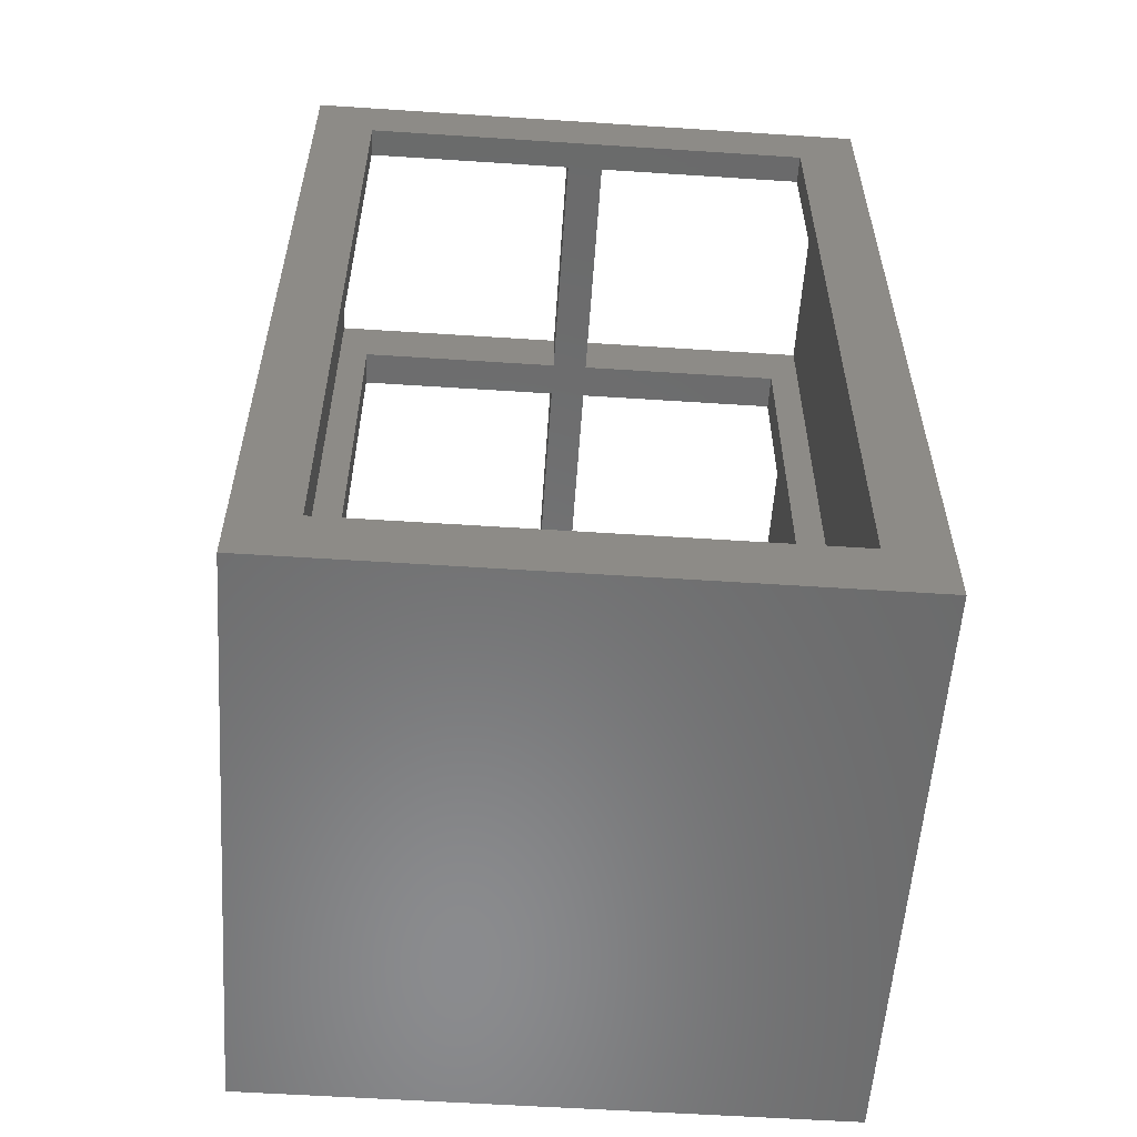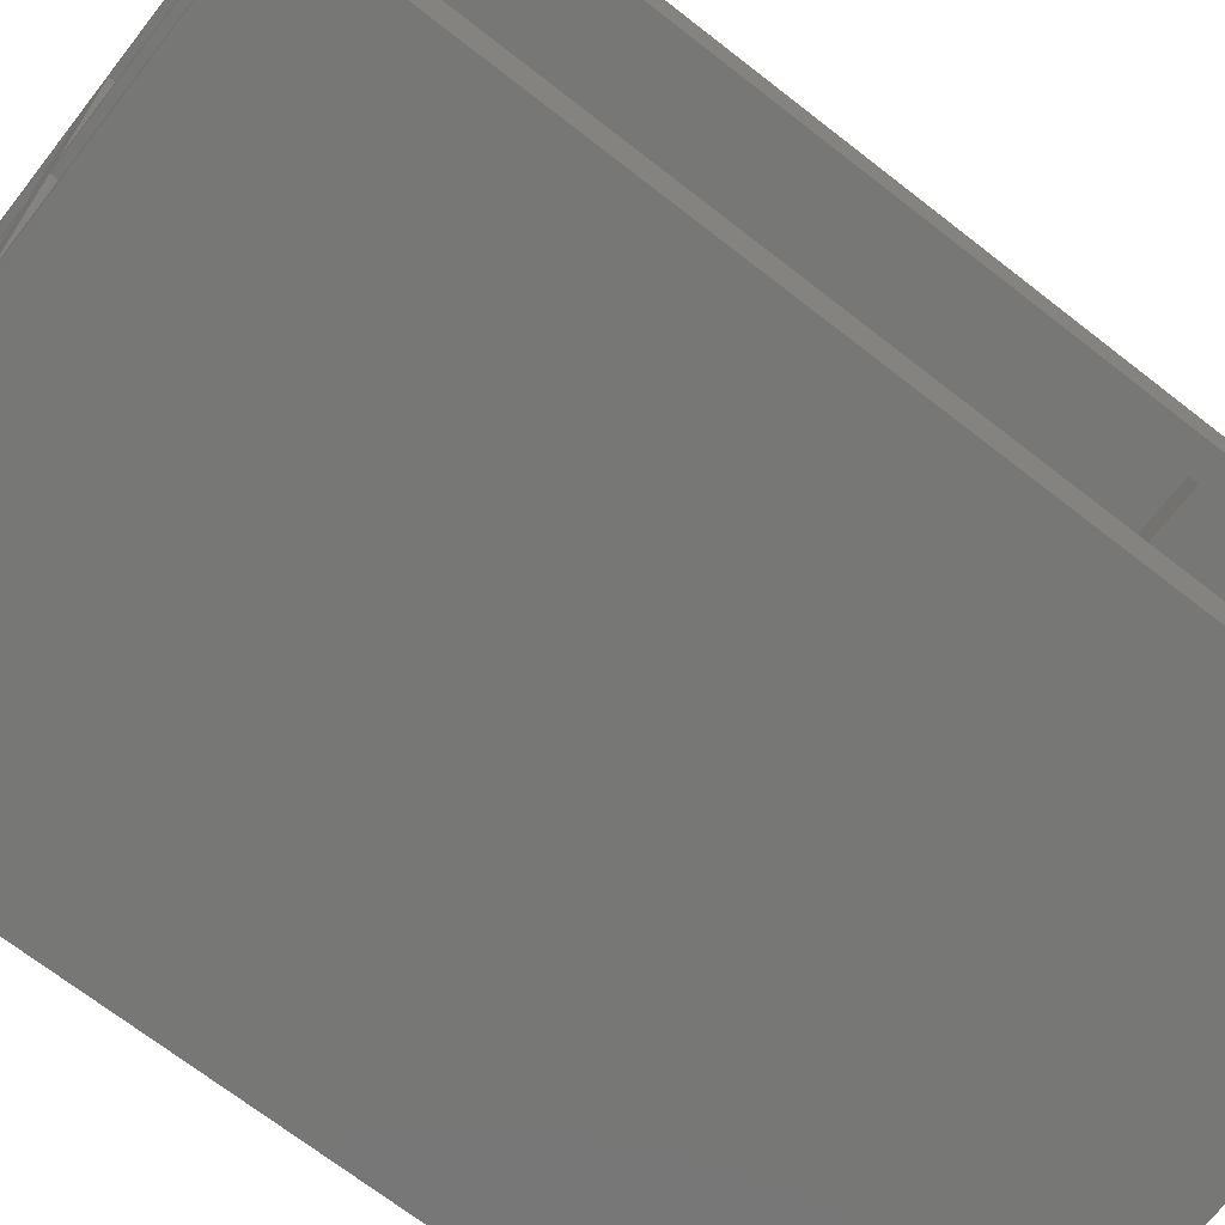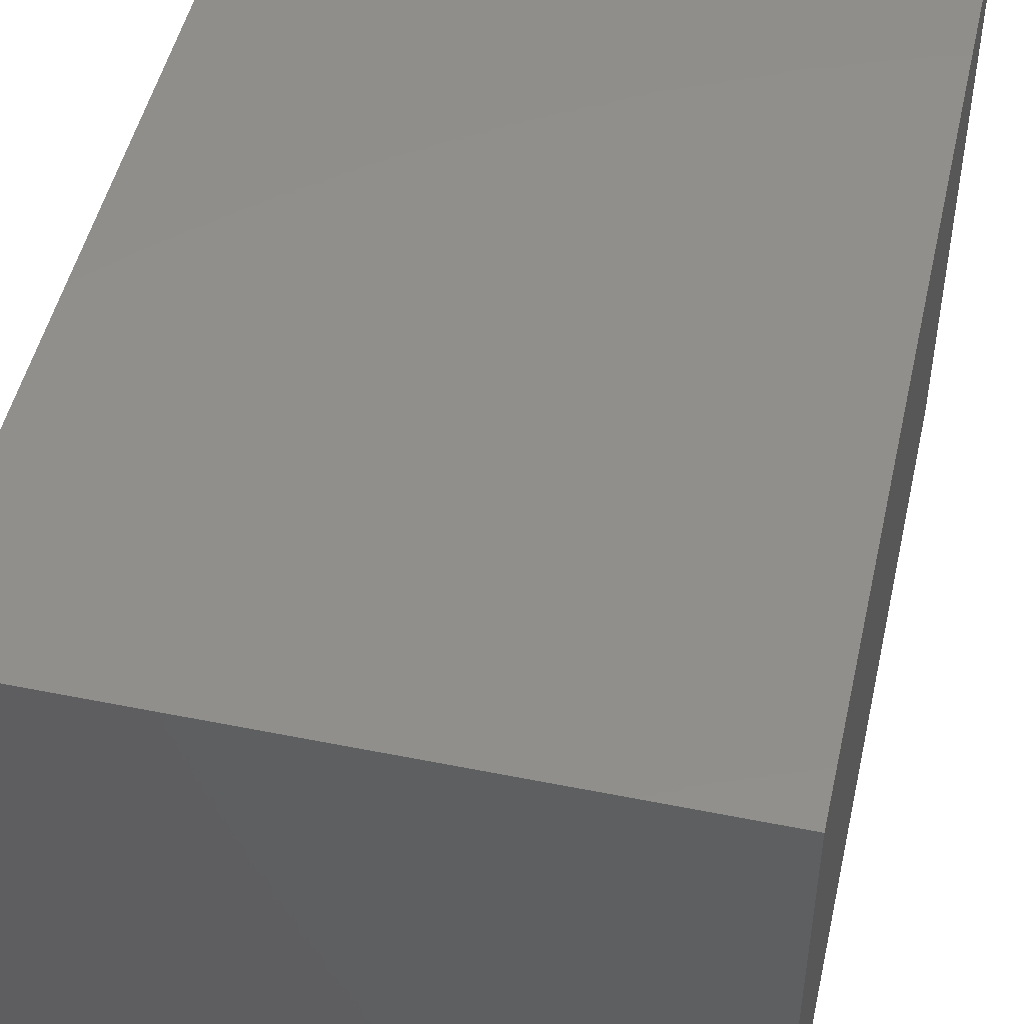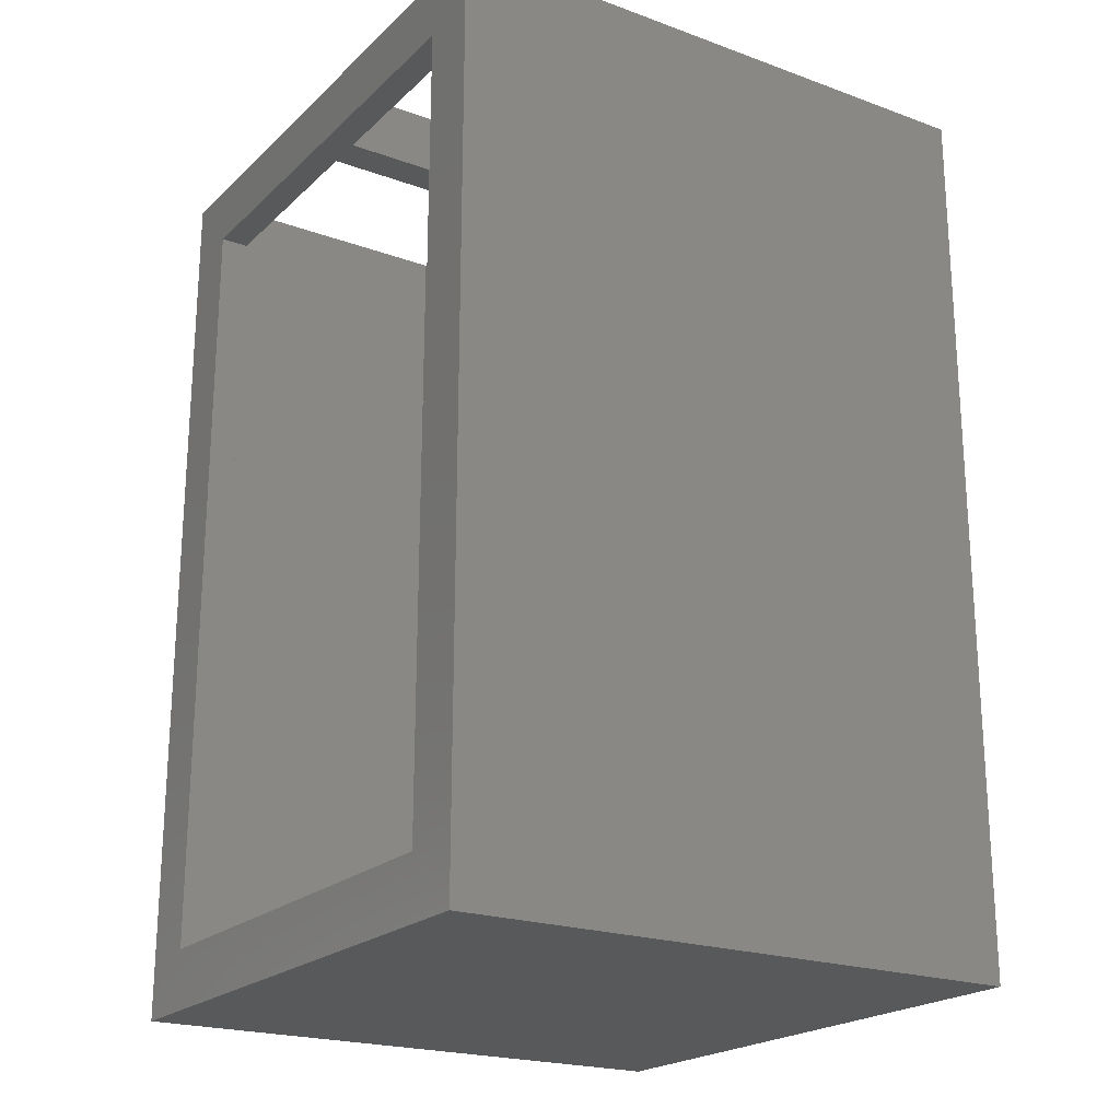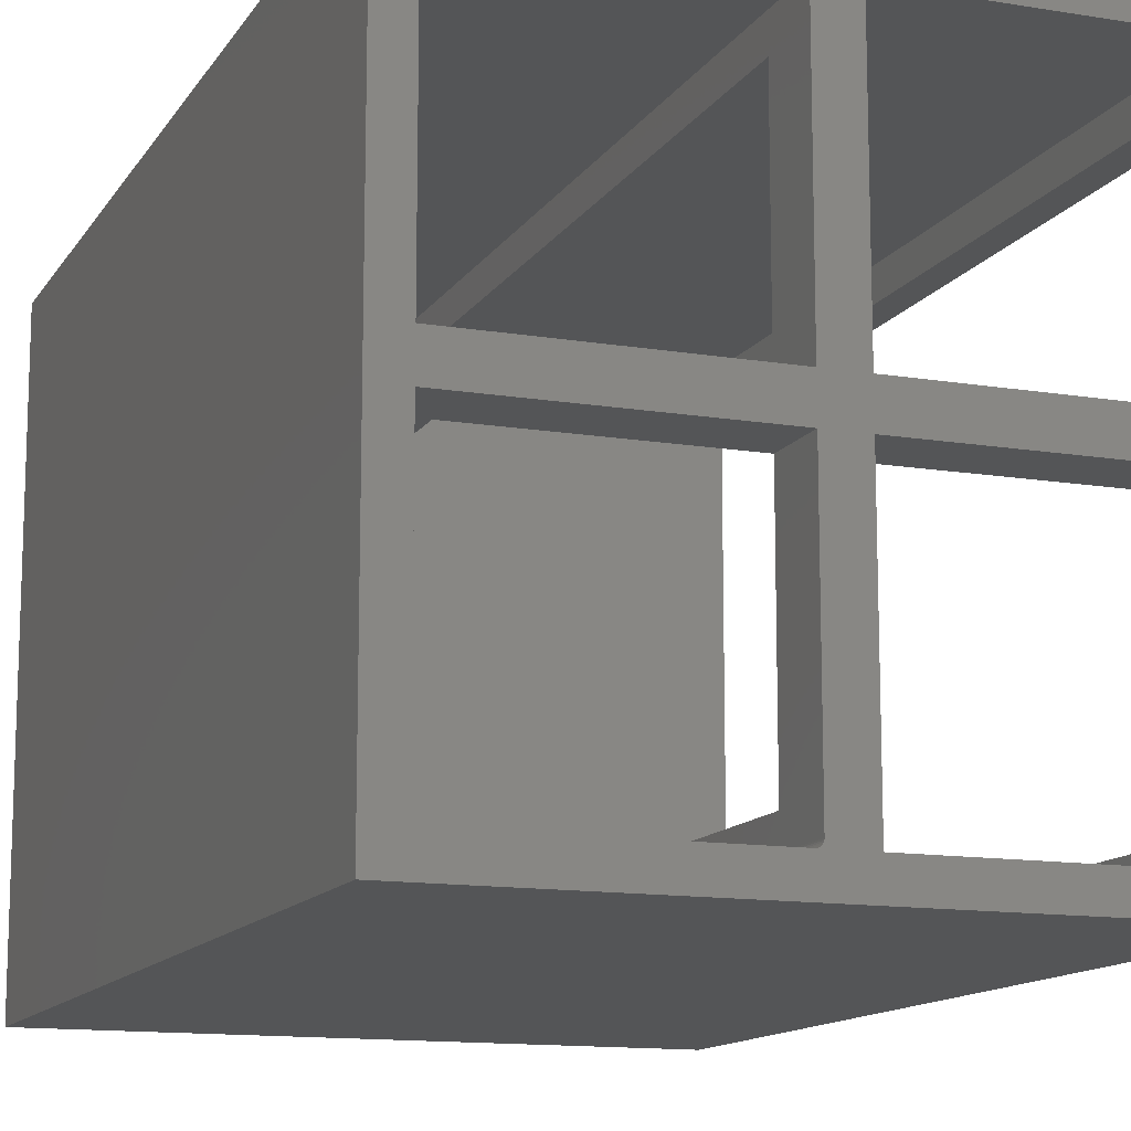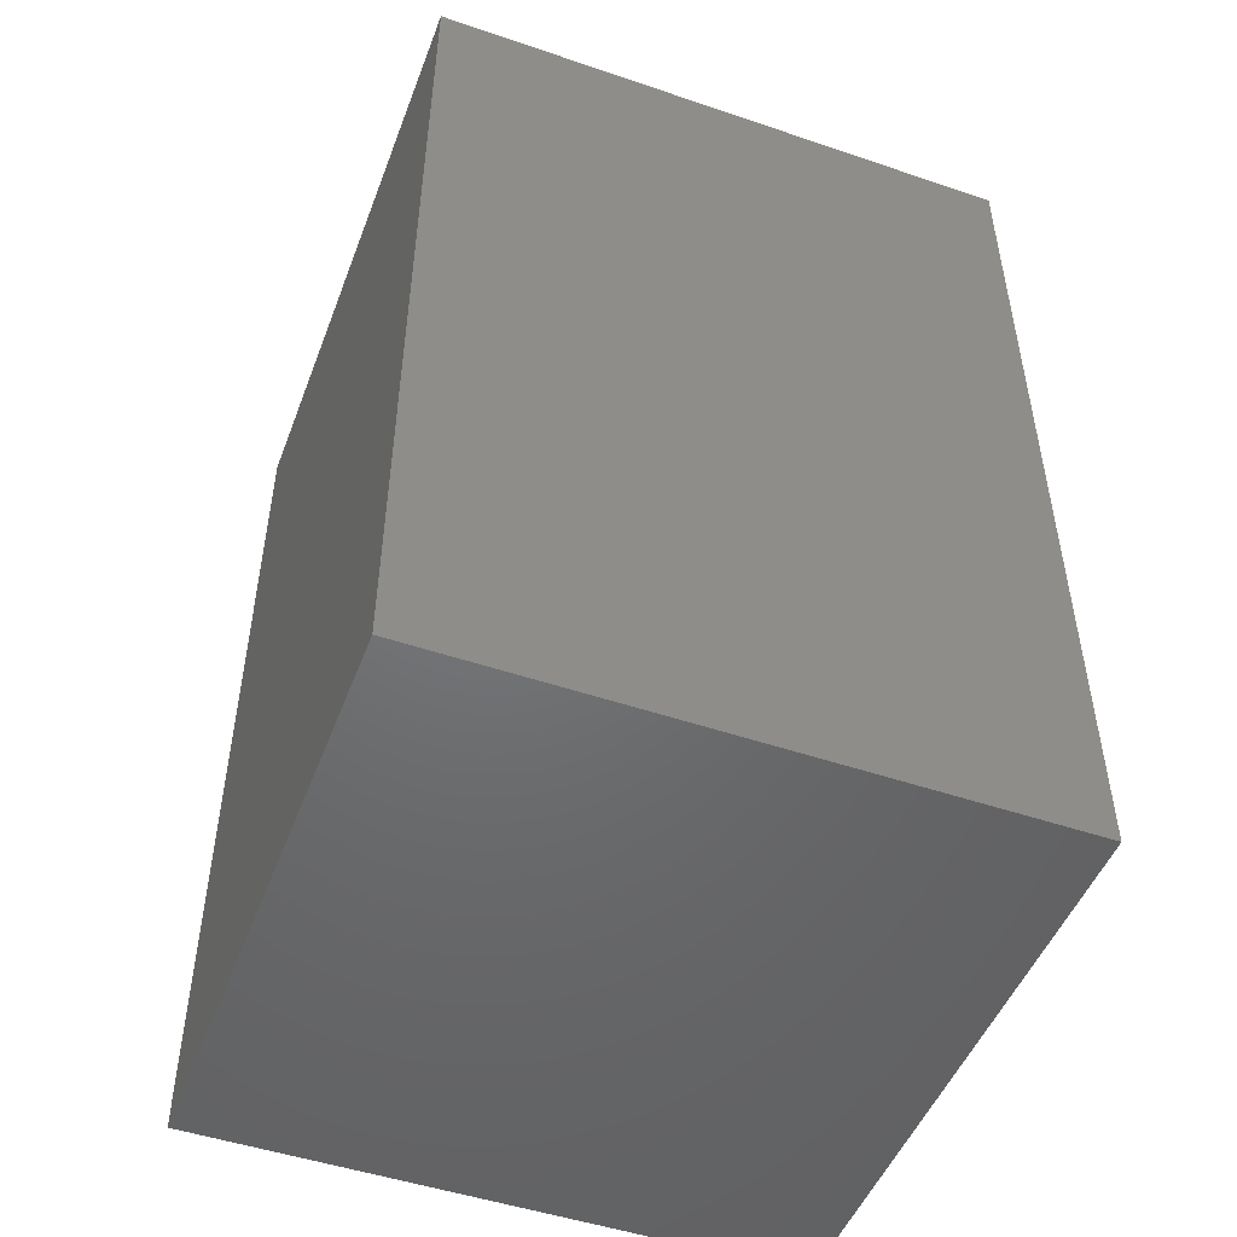
<metadata>
{"format":"stl","ext":"stl","renderer":"f3d","projection":"perspective","resolution":1024,"background":"white","views":[{"elev":-56.9,"azim":86.1,"up":"+Z"},{"elev":-69.6,"azim":52.0,"up":"+Y"},{"elev":49.0,"azim":-167.4,"up":"+Y"},{"elev":-21.3,"azim":147.3,"up":"+Z"},{"elev":-13.0,"azim":-20.8,"up":"+Y"},{"elev":-49.3,"azim":-110.6,"up":"+Z"}]}
</metadata>
<code>
# stl→obj: 143 verts, 298 faces
v 0.02344 -0.7109 0.5469
v 0.3359 -0.7109 0.5469
v 0.02344 -0.7109 -0.4453
v 0.3359 -0.7109 -0.4453
v 0.3359 -0.6719 -0.4453
v 0.3359 -0.6719 0.4688
v 0.3359 -0.3984 0.4688
v 0.3359 -0.3984 0.5469
v 0.02344 -0.3984 0.5469
v 0.02344 -0.3984 0.4688
v 0.02344 -0.6719 -0.4453
v 0.02344 -0.6719 0.4688
v -0.02344 -0.07812 0.4688
v 0.02344 -0.07812 0.4688
v 0.02344 -0.3516 0.4688
v -0.02344 -0.6719 0.4688
v -0.02344 -0.3984 0.4688
v -0.02344 -0.3516 0.4688
v 0.3725 -0.6719 0.4688
v 0.3359 -0.3516 0.4688
v 0.3359 -0.07812 0.4688
v 0.3725 -0.07812 0.4688
v -0.2969 -0.3984 0.4688
v -0.2969 -0.3516 0.4688
v -0.2969 -0.6719 -0.5391
v -0.2969 -0.6719 -0.4453
v -0.03125 -0.6719 -0.4453
v -0.02973 -0.6719 -0.4452
v -0.02826 -0.6719 -0.4447
v 0.3725 -0.6719 -0.5391
v -0.02691 -0.6719 -0.444
v -0.02573 -0.6719 -0.443
v -0.02475 -0.6719 -0.4418
v -0.02403 -0.6719 -0.4405
v -0.02359 -0.6719 -0.439
v -0.02344 -0.6719 -0.4375
v -0.02826 -0.7103 0.5469
v -0.02573 -0.7086 0.5469
v -0.02691 -0.7096 0.5469
v 0.3359 -0.3516 0.5469
v 0.02344 -0.3516 0.5469
v -0.02344 -0.3984 0.5469
v -0.02344 -0.7031 0.5469
v -0.02359 -0.7046 0.5469
v -0.02403 -0.7061 0.5469
v -0.02475 -0.7075 0.5469
v -0.02973 -0.7108 0.5469
v -0.03125 -0.7109 0.5469
v 0.3725 -0.75 0.5469
v 0.3725 1.707e-16 0.5469
v 0.3359 -0.03906 0.5469
v -0.375 -0.75 0.5469
v -0.3359 -0.7109 0.5469
v -0.3359 -0.3984 0.5469
v -0.3359 -0.3516 0.5469
v -0.3359 -0.03906 0.5469
v -0.375 1.292e-16 0.5469
v -0.02344 -0.03906 0.5469
v 0.02344 -0.03906 0.5469
v -0.02344 -0.3516 0.5469
v -0.02573 -0.7031 -0.443
v -0.02691 -0.7031 -0.444
v -0.02826 -0.7031 -0.4447
v -0.02973 -0.7031 -0.4452
v -0.03125 -0.7031 -0.4453
v -0.02475 -0.7031 -0.4418
v -0.02403 -0.7031 -0.4405
v -0.02359 -0.7031 -0.439
v -0.02344 -0.7031 -0.4375
v -0.2969 -0.3984 -0.4453
v -0.3359 -0.3984 -0.4453
v -0.3359 -0.7031 -0.4453
v -0.3359 -0.7109 -0.4375
v -0.03125 -0.7109 -0.4375
v -0.3359 -0.7108 -0.439
v -0.3359 -0.7103 -0.4405
v -0.3359 -0.7096 -0.4418
v -0.3359 -0.7086 -0.443
v -0.3359 -0.7075 -0.444
v -0.3359 -0.7061 -0.4447
v -0.3359 -0.7046 -0.4452
v -0.03125 -0.7075 -0.444
v -0.03125 -0.7061 -0.4447
v -0.03125 -0.7046 -0.4452
v -0.03125 -0.7086 -0.443
v -0.03125 -0.7096 -0.4418
v -0.03125 -0.7103 -0.4405
v -0.03125 -0.7108 -0.439
v -0.02691 -0.7096 -0.4375
v -0.02826 -0.7103 -0.4375
v -0.02973 -0.7108 -0.4375
v -0.02573 -0.7086 -0.4375
v -0.02475 -0.7075 -0.4375
v -0.02403 -0.7061 -0.4375
v -0.02359 -0.7046 -0.4375
v -0.02976 -0.7046 -0.445
v -0.03017 -0.7086 -0.4429
v -0.02998 -0.7075 -0.4439
v -0.02984 -0.7061 -0.4446
v -0.02959 -0.7103 -0.44
v -0.02884 -0.7096 -0.4411
v -0.02914 -0.7086 -0.4426
v -0.02876 -0.7075 -0.4435
v -0.02849 -0.7061 -0.4442
v -0.02832 -0.7046 -0.4446
v -0.02876 -0.7103 -0.4392
v -0.02764 -0.7096 -0.4399
v -0.02818 -0.7086 -0.4421
v -0.02734 -0.7086 -0.4414
v -0.02764 -0.7075 -0.4429
v -0.02666 -0.7075 -0.4421
v -0.02724 -0.7061 -0.4435
v -0.02615 -0.7061 -0.4426
v -0.02699 -0.7046 -0.4439
v -0.02583 -0.7046 -0.4429
v -0.02666 -0.7086 -0.4406
v -0.02585 -0.7075 -0.4411
v -0.02525 -0.7061 -0.4415
v -0.02488 -0.7046 -0.4418
v -0.02615 -0.7086 -0.4396
v -0.02525 -0.7075 -0.44
v -0.02458 -0.7061 -0.4403
v -0.02417 -0.7046 -0.4404
v -0.02583 -0.7086 -0.4386
v -0.02488 -0.7075 -0.4388
v -0.02417 -0.7061 -0.4389
v -0.02373 -0.7046 -0.439
v -0.2969 -0.07812 -0.5391
v -0.2969 -0.07812 -0.4453
v -0.2969 -0.3516 -0.4453
v 0.3359 -0.03906 -0.4453
v 0.3359 -0.07812 -0.4453
v 0.02344 -0.03906 -0.4453
v 0.02344 -0.07812 -0.4453
v 0.3725 -0.07812 -0.5391
v -0.02344 -0.07812 -0.4453
v -0.3359 -0.3516 -0.4453
v -0.02344 -0.03906 -0.4453
v -0.3359 -0.03906 -0.4453
v 0.3725 4.149e-17 -0.6172
v 0.3725 -0.75 -0.6172
v -0.375 -0.75 -0.6172
v -0.375 0 -0.6172
f 1 2 3
f 3 2 4
f 5 4 6
f 6 4 2
f 6 2 7
f 7 2 8
f 8 9 7
f 7 9 10
f 3 11 1
f 1 11 12
f 1 12 9
f 9 12 10
f 3 4 11
f 11 4 5
f 13 14 15
f 13 15 10
f 13 10 12
f 12 16 17
f 12 17 18
f 12 18 13
f 19 6 7
f 19 7 20
f 19 20 21
f 19 21 22
f 17 23 18
f 18 23 24
f 7 10 20
f 20 10 15
f 25 26 27
f 25 27 28
f 25 28 29
f 25 29 11
f 25 11 5
f 25 5 30
f 12 11 29
f 12 29 31
f 12 31 32
f 12 32 33
f 12 33 34
f 12 34 35
f 12 35 36
f 12 36 16
f 5 6 30
f 30 6 19
f 37 38 39
f 9 8 40
f 9 40 41
f 9 41 42
f 9 42 43
f 1 9 43
f 1 43 44
f 1 44 45
f 1 45 46
f 1 46 38
f 1 38 37
f 1 37 47
f 1 47 48
f 49 50 51
f 49 51 40
f 49 40 8
f 49 8 2
f 49 2 1
f 52 49 1
f 52 1 48
f 52 48 53
f 52 53 54
f 52 54 55
f 52 55 56
f 52 56 57
f 57 56 58
f 57 58 59
f 57 59 51
f 57 51 50
f 55 54 60
f 60 54 42
f 60 42 41
f 59 58 41
f 41 58 60
f 61 31 62
f 62 31 29
f 62 29 63
f 63 29 28
f 63 28 64
f 64 28 27
f 64 27 65
f 31 61 32
f 32 61 66
f 32 66 33
f 33 66 67
f 33 67 34
f 34 67 68
f 34 68 35
f 35 68 69
f 35 69 36
f 70 71 26
f 26 71 72
f 26 72 27
f 27 72 65
f 36 69 16
f 16 69 43
f 16 43 17
f 17 43 42
f 53 48 73
f 73 48 74
f 73 54 53
f 75 76 77
f 75 77 78
f 75 78 79
f 75 79 80
f 75 80 81
f 75 81 72
f 71 54 73
f 71 73 75
f 71 75 72
f 78 82 79
f 79 82 83
f 79 83 80
f 80 83 84
f 80 84 81
f 81 84 65
f 81 65 72
f 82 78 85
f 85 78 77
f 85 77 86
f 86 77 76
f 86 76 87
f 87 76 75
f 87 75 88
f 88 75 73
f 88 73 74
f 38 89 39
f 39 89 90
f 39 90 37
f 37 90 91
f 37 91 47
f 47 91 74
f 47 74 48
f 89 38 92
f 92 38 46
f 92 46 93
f 93 46 45
f 93 45 94
f 94 45 44
f 94 44 95
f 95 44 43
f 95 43 69
f 84 96 65
f 96 64 65
f 85 86 97
f 97 82 85
f 98 82 97
f 98 83 82
f 99 83 98
f 99 84 83
f 96 84 99
f 87 88 100
f 100 86 87
f 101 86 100
f 101 97 86
f 102 97 101
f 102 98 97
f 103 98 102
f 103 99 98
f 104 99 103
f 104 96 99
f 105 96 104
f 105 64 96
f 63 64 105
f 91 88 74
f 91 100 88
f 106 100 91
f 106 101 100
f 107 101 106
f 107 108 101
f 109 108 107
f 109 110 108
f 111 110 109
f 111 112 110
f 113 112 111
f 113 114 112
f 115 114 113
f 115 62 114
f 61 62 115
f 109 107 116
f 116 111 109
f 117 111 116
f 117 113 111
f 118 113 117
f 118 115 113
f 119 115 118
f 119 61 115
f 66 61 119
f 106 91 90
f 90 107 106
f 89 107 90
f 89 116 107
f 120 116 89
f 120 117 116
f 121 117 120
f 121 118 117
f 122 118 121
f 122 119 118
f 123 119 122
f 123 66 119
f 67 66 123
f 89 92 124
f 124 92 93
f 124 93 125
f 125 93 94
f 125 94 126
f 126 94 95
f 126 95 127
f 127 95 69
f 127 69 68
f 101 108 102
f 102 108 110
f 102 110 103
f 103 110 112
f 103 112 104
f 104 112 114
f 104 114 105
f 105 114 62
f 105 62 63
f 89 124 120
f 120 124 125
f 120 125 121
f 121 125 126
f 121 126 122
f 122 126 127
f 122 127 123
f 123 127 68
f 123 68 67
f 71 70 54
f 54 70 23
f 54 23 42
f 42 23 17
f 128 129 130
f 128 130 70
f 128 70 26
f 128 26 25
f 23 70 24
f 24 70 130
f 41 40 15
f 15 40 20
f 131 132 51
f 51 132 21
f 51 21 40
f 40 21 20
f 51 59 131
f 131 59 133
f 134 133 14
f 14 133 59
f 14 59 15
f 15 59 41
f 134 132 133
f 133 132 131
f 128 135 132
f 128 132 134
f 128 134 136
f 128 136 129
f 132 135 21
f 21 135 22
f 136 134 13
f 13 134 14
f 130 137 24
f 24 137 55
f 24 55 18
f 18 55 60
f 138 136 58
f 58 136 13
f 58 13 60
f 60 13 18
f 58 56 138
f 138 56 139
f 56 55 139
f 139 55 137
f 137 130 139
f 139 130 129
f 139 129 138
f 138 129 136
f 49 19 50
f 50 19 22
f 50 22 140
f 140 22 135
f 140 135 141
f 141 135 30
f 141 30 49
f 49 30 19
f 25 30 128
f 128 30 135
f 142 141 52
f 52 141 49
f 143 57 140
f 140 57 50
f 52 57 142
f 142 57 143
f 143 140 142
f 142 140 141

</code>
